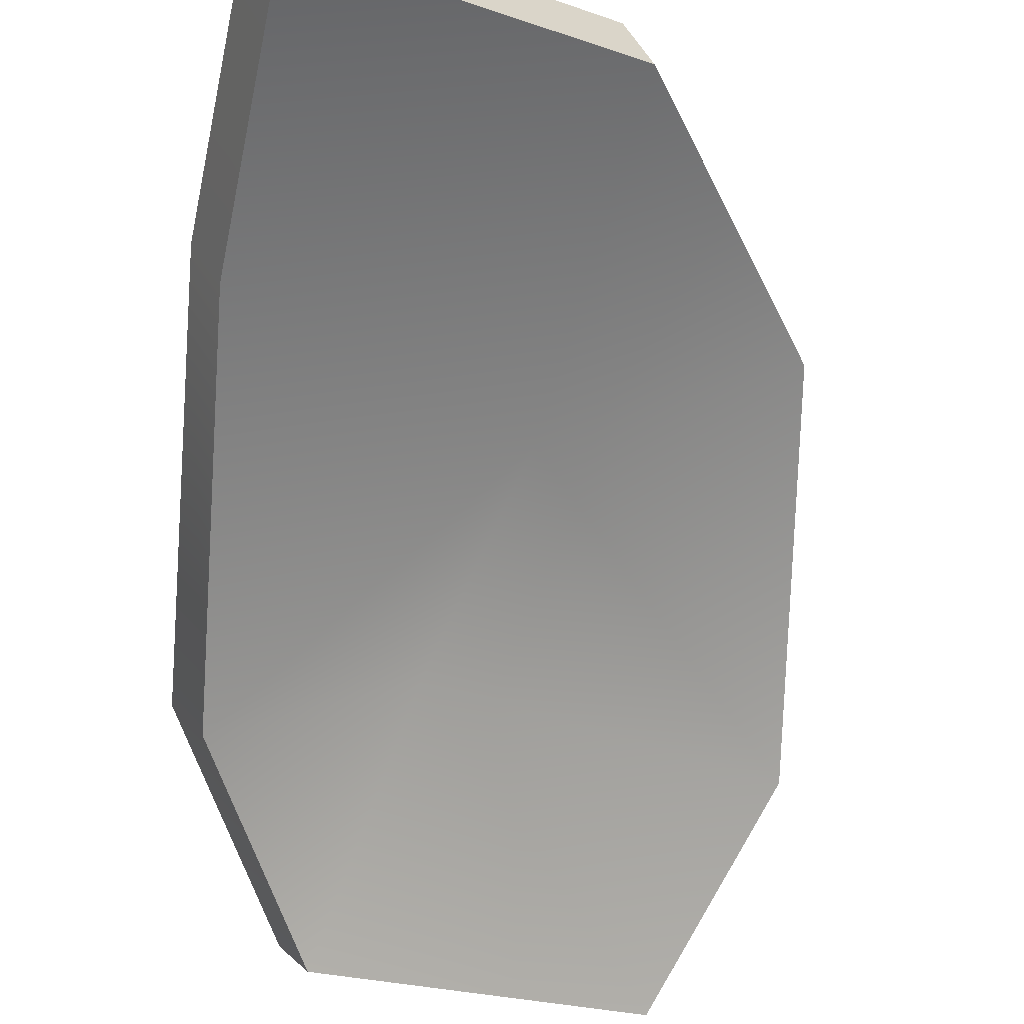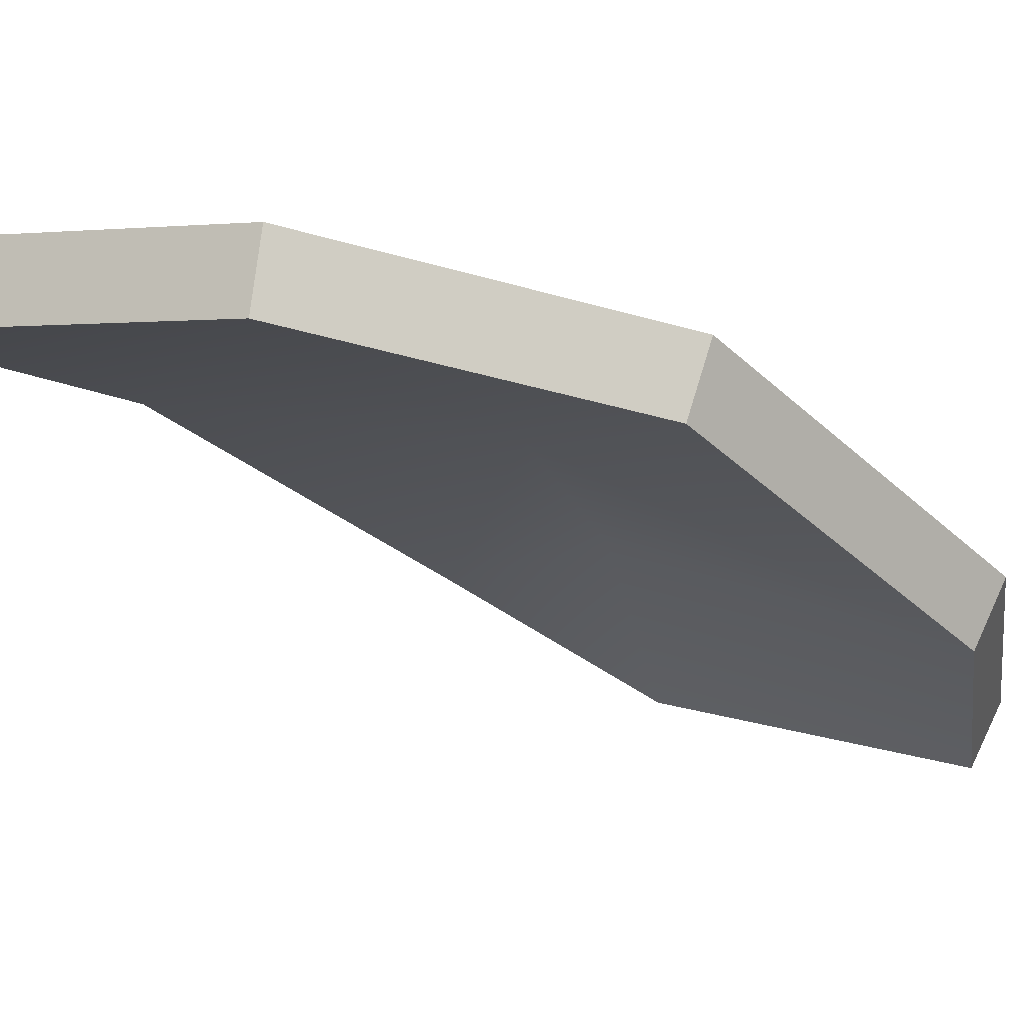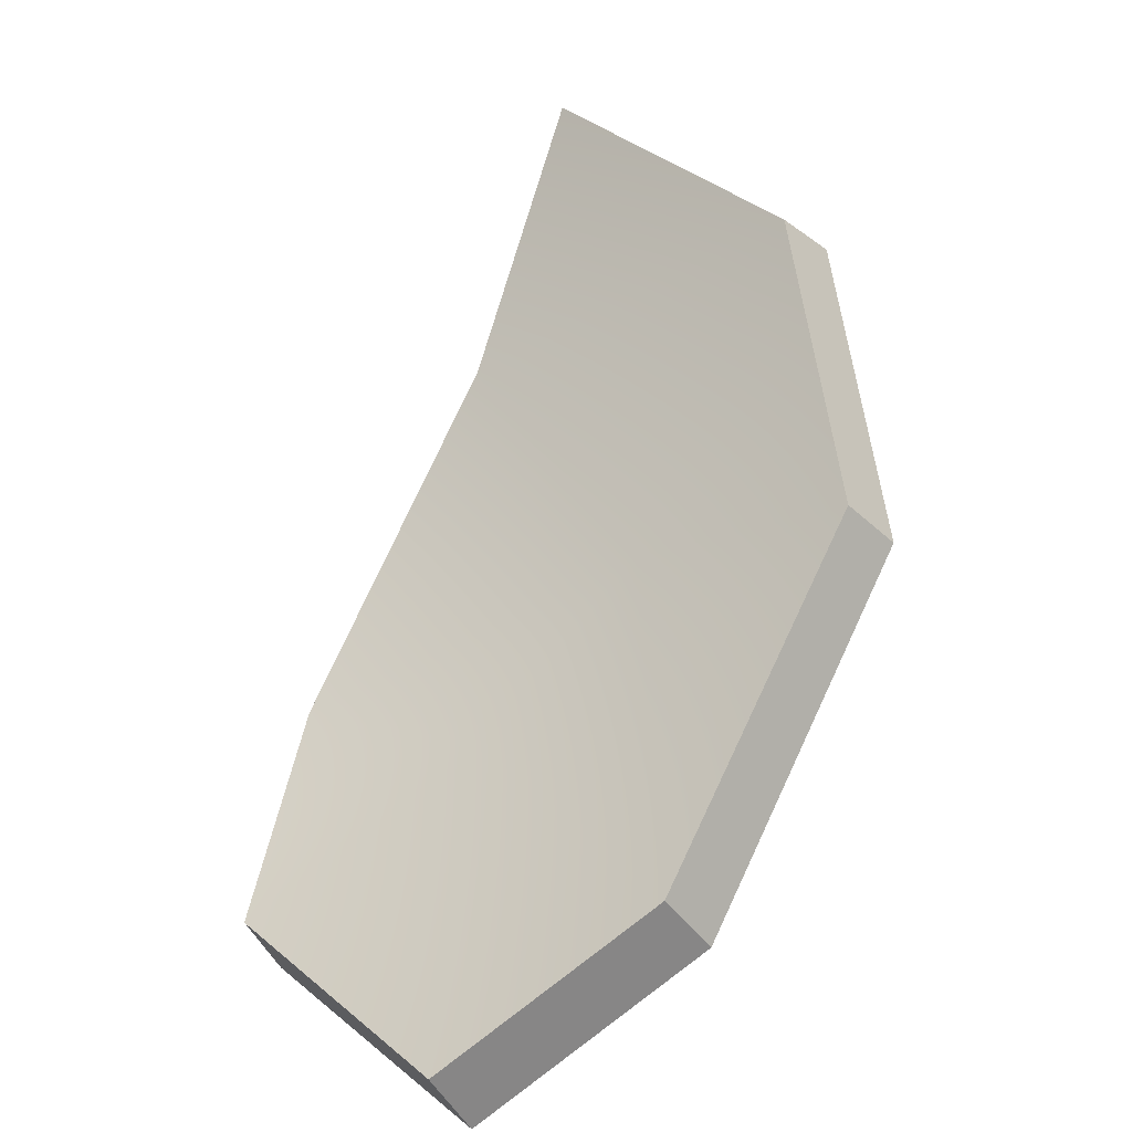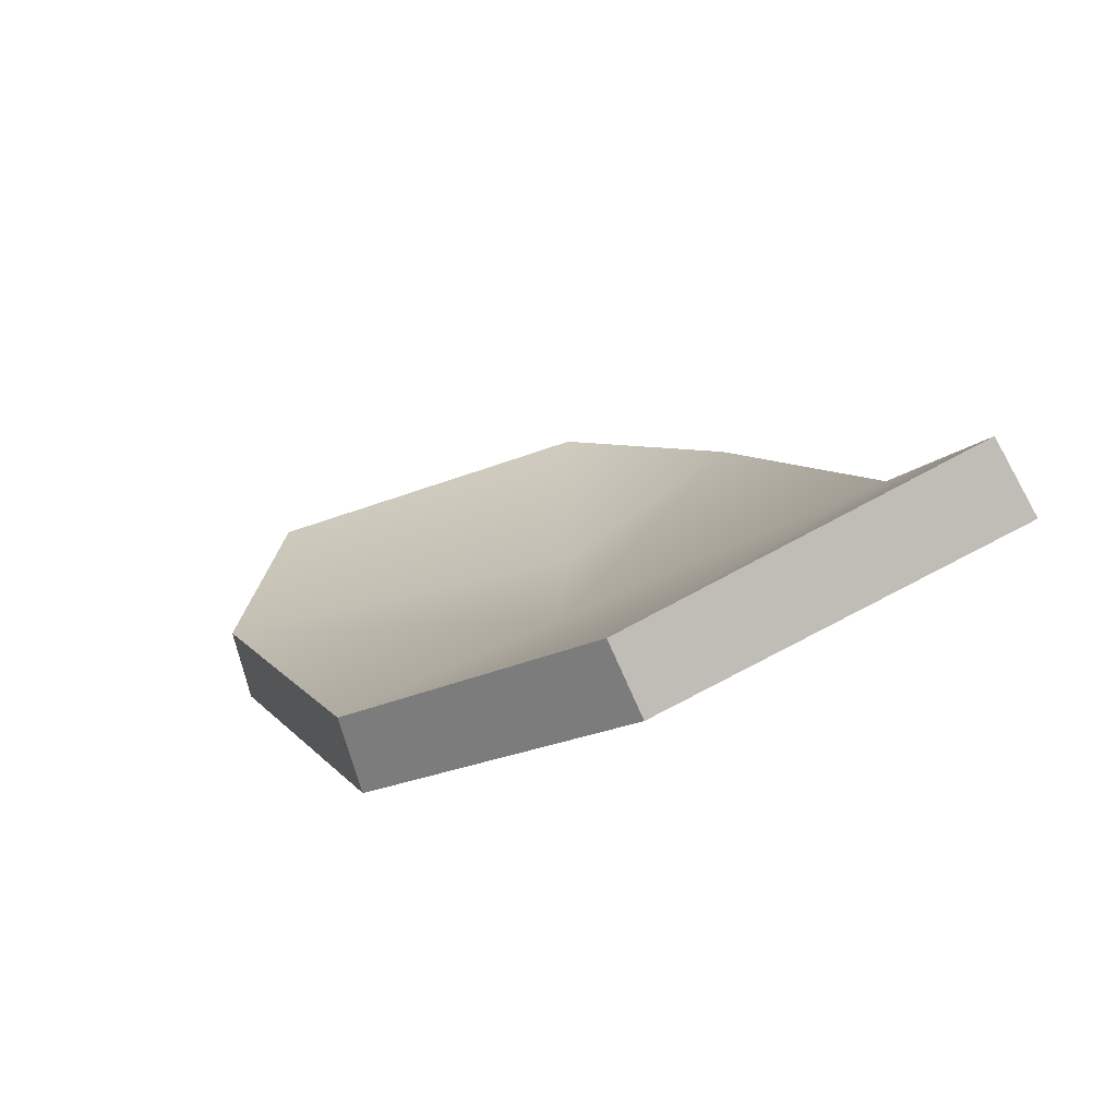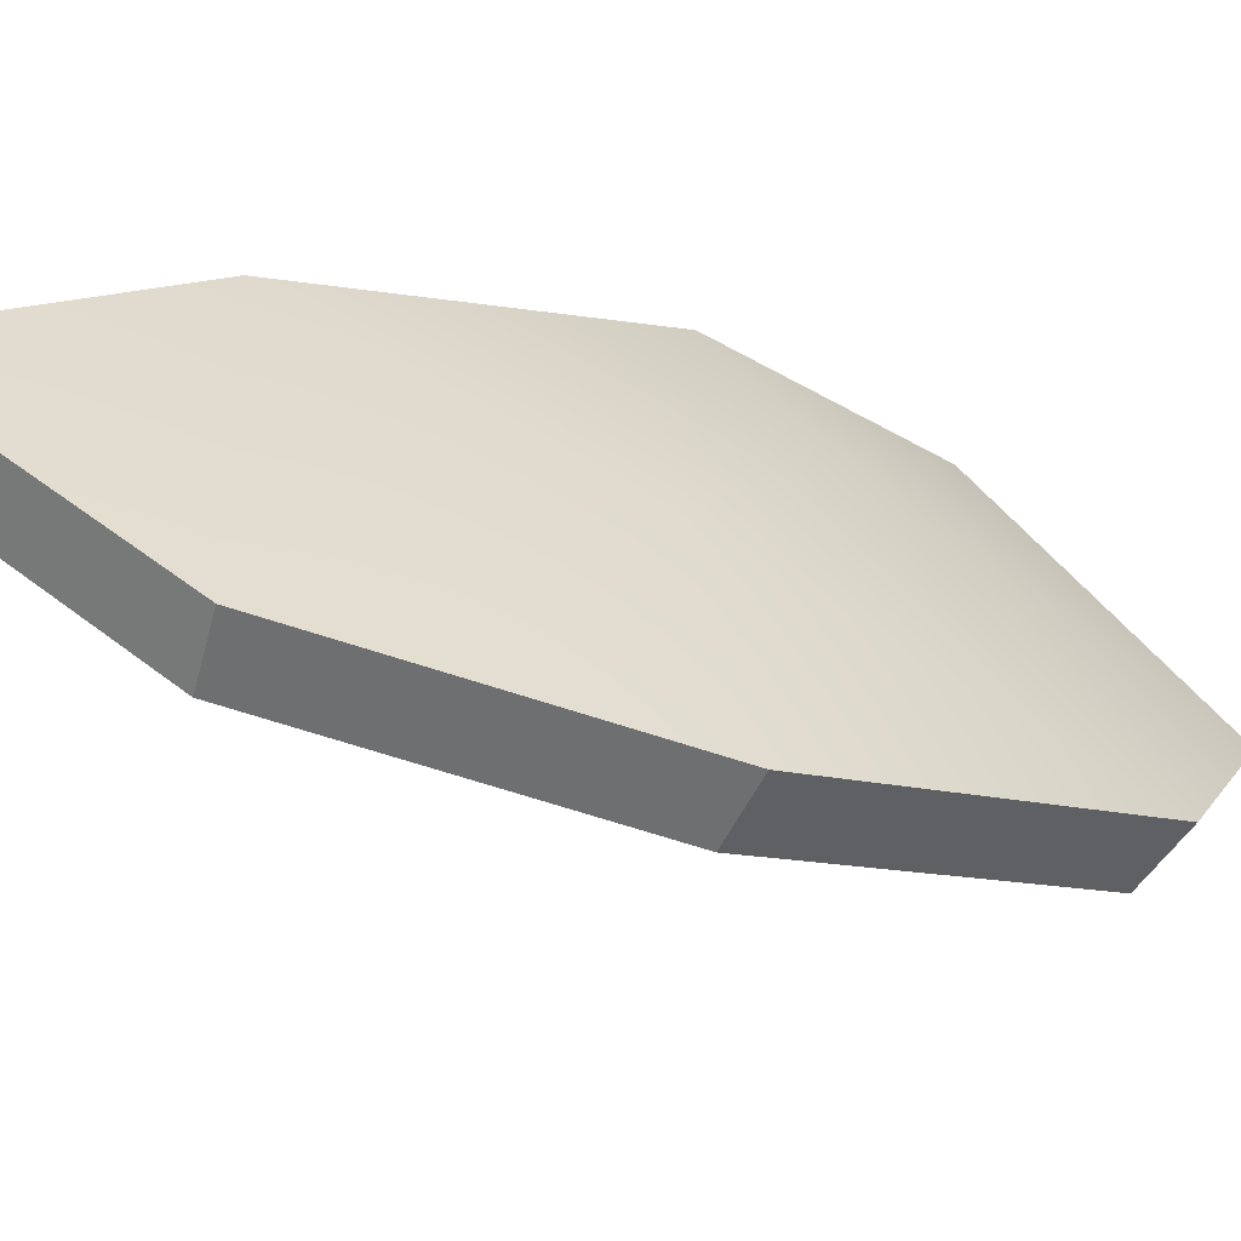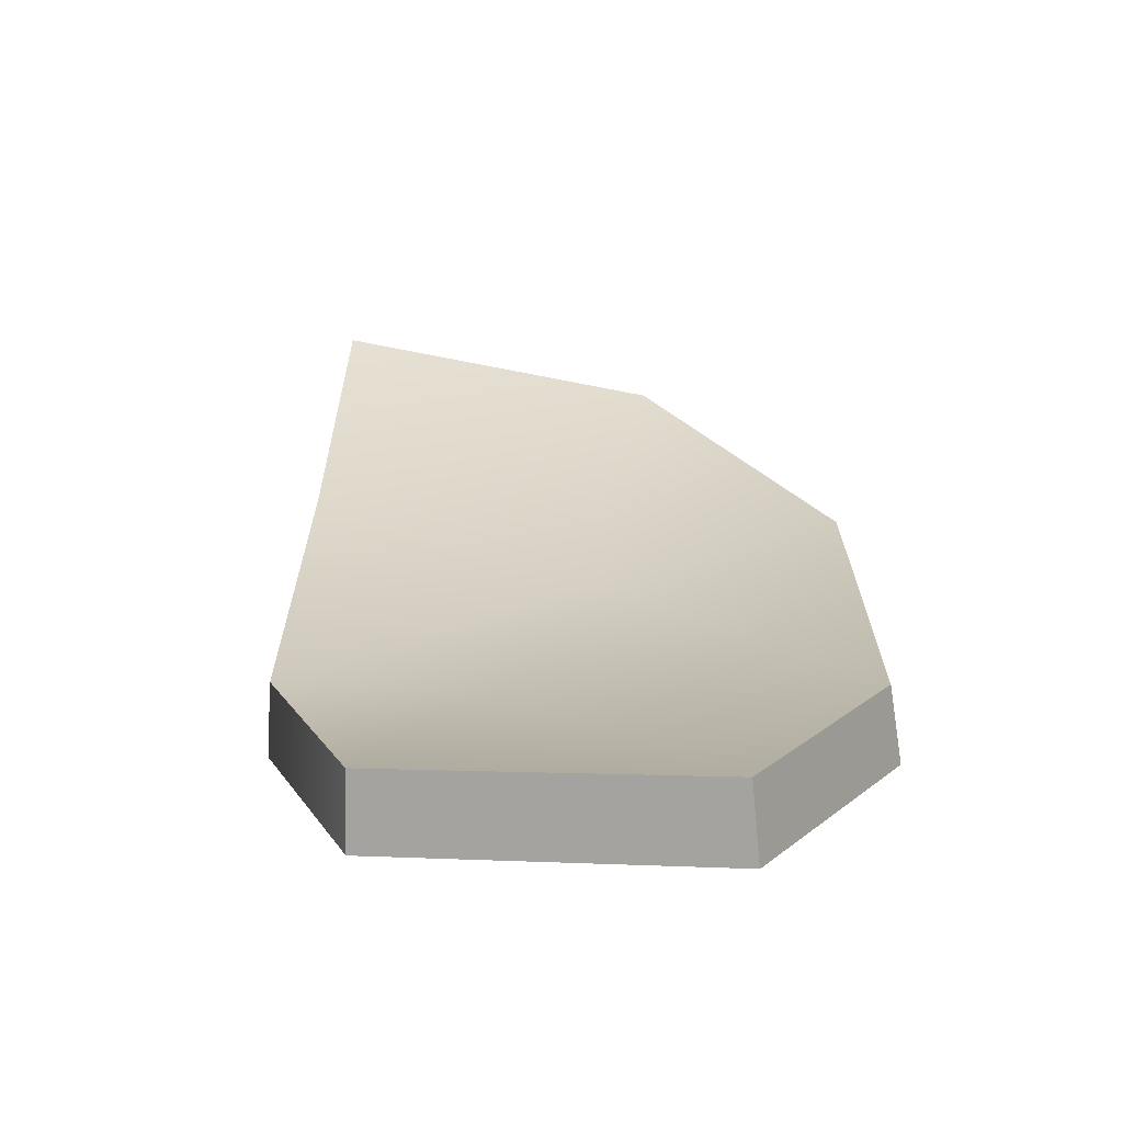
<metadata>
{"format":"obj","ext":"obj","renderer":"f3d","projection":"perspective","resolution":1024,"background":"white","views":[{"elev":-30.5,"azim":163.1,"up":"+Z"},{"elev":18.8,"azim":-139.3,"up":"+Z"},{"elev":10.8,"azim":-122.6,"up":"+Y"},{"elev":63.0,"azim":-14.5,"up":"+Y"},{"elev":60.7,"azim":-121.8,"up":"+Z"},{"elev":-27.6,"azim":-163.0,"up":"+Y"}]}
</metadata>
<code>
g shard82
v 0.01234 -0.05992 -0.007911
v -0.08722 -0.07442 -0.0158
v -0.001883 -0.009978 0.03435
v -0.06396 0.01043 0.05568
v 0.06595 -0.05958 -0.03083
v 0.08351 0.03177 0.03643
v -0.001834 0.07859 0.08212
v 0.08827 0.1079 0.06966
v 0.02815 -0.1038 -0.07024
v 0.01234 -0.05992 -0.007911
v 0.06595 -0.05958 -0.03083
v -0.06387 -0.1158 -0.06678
v -0.08722 -0.07442 -0.0158
v 0.008582 -0.04632 -0.02209
v -0.005103 0.001416 0.01823
v -0.08827 -0.06027 -0.02981
v -0.0659 0.02164 0.0394
v 0.06058 -0.04595 -0.04428
v 0.07824 0.04179 0.02013
v -0.005826 0.08726 0.06459
v 0.08323 0.1158 0.05201
v 0.02429 -0.08828 -0.08212
v 0.06058 -0.04595 -0.04428
v 0.008582 -0.04632 -0.02209
v -0.0657 -0.1002 -0.07913
v -0.08827 -0.06027 -0.02981
v -0.0659 0.02164 0.0394
v -0.06396 0.01043 0.05568
v -0.08722 -0.07442 -0.0158
v -0.08827 -0.06027 -0.02981
v 0.06058 -0.04595 -0.04428
v 0.06595 -0.05958 -0.03083
v 0.08351 0.03177 0.03643
v 0.07824 0.04179 0.02013
v 0.08827 0.1079 0.06966
v 0.08323 0.1158 0.05201
v 0.08323 0.1158 0.05201
v 0.08827 0.1079 0.06966
v -0.001834 0.07859 0.08212
v -0.005826 0.08726 0.06459
v -0.005826 0.08726 0.06459
v -0.001834 0.07859 0.08212
v -0.06396 0.01043 0.05568
v -0.0659 0.02164 0.0394
v 0.02429 -0.08828 -0.08212
v 0.02815 -0.1038 -0.07024
v 0.06595 -0.05958 -0.03083
v 0.06058 -0.04595 -0.04428
v -0.0657 -0.1002 -0.07913
v -0.06387 -0.1158 -0.06678
v 0.02815 -0.1038 -0.07024
v 0.02429 -0.08828 -0.08212
v -0.08827 -0.06027 -0.02981
v -0.08722 -0.07442 -0.0158
v -0.06387 -0.1158 -0.06678
v -0.0657 -0.1002 -0.07913
g shard82_0
f 3 2 1
f 3 4 2
f 5 3 1
f 5 6 3
f 6 7 3
f 7 4 3
f 6 8 7
f 11 10 9
f 10 12 9
f 10 13 12
f 16 15 14
f 17 15 16
f 15 18 14
f 19 18 15
f 20 19 15
f 17 20 15
f 21 19 20
f 24 23 22
f 25 24 22
f 26 24 25
f 29 28 27
f 30 29 27
f 33 32 31
f 34 33 31
f 35 33 34
f 36 35 34
f 39 38 37
f 40 39 37
f 43 42 41
f 44 43 41
f 47 46 45
f 48 47 45
f 51 50 49
f 52 51 49
f 55 54 53
f 56 55 53

</code>
